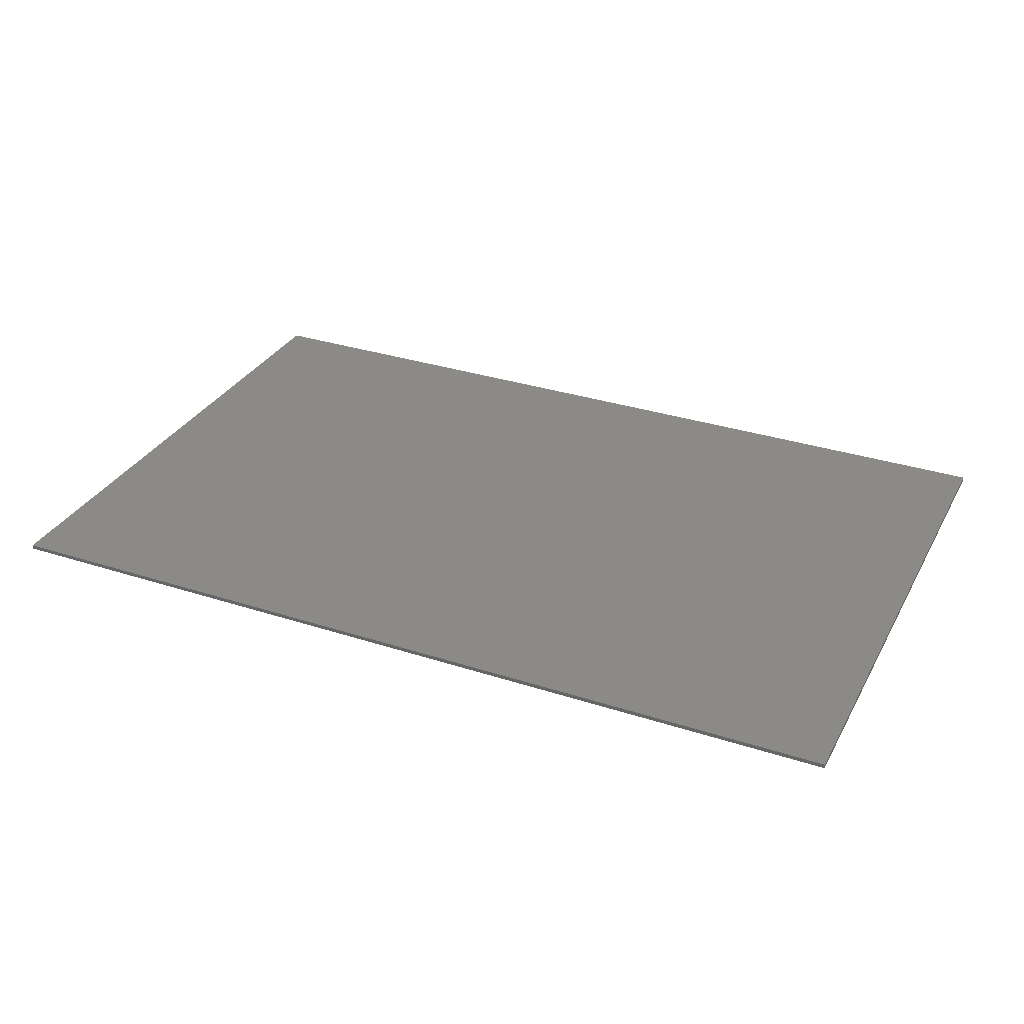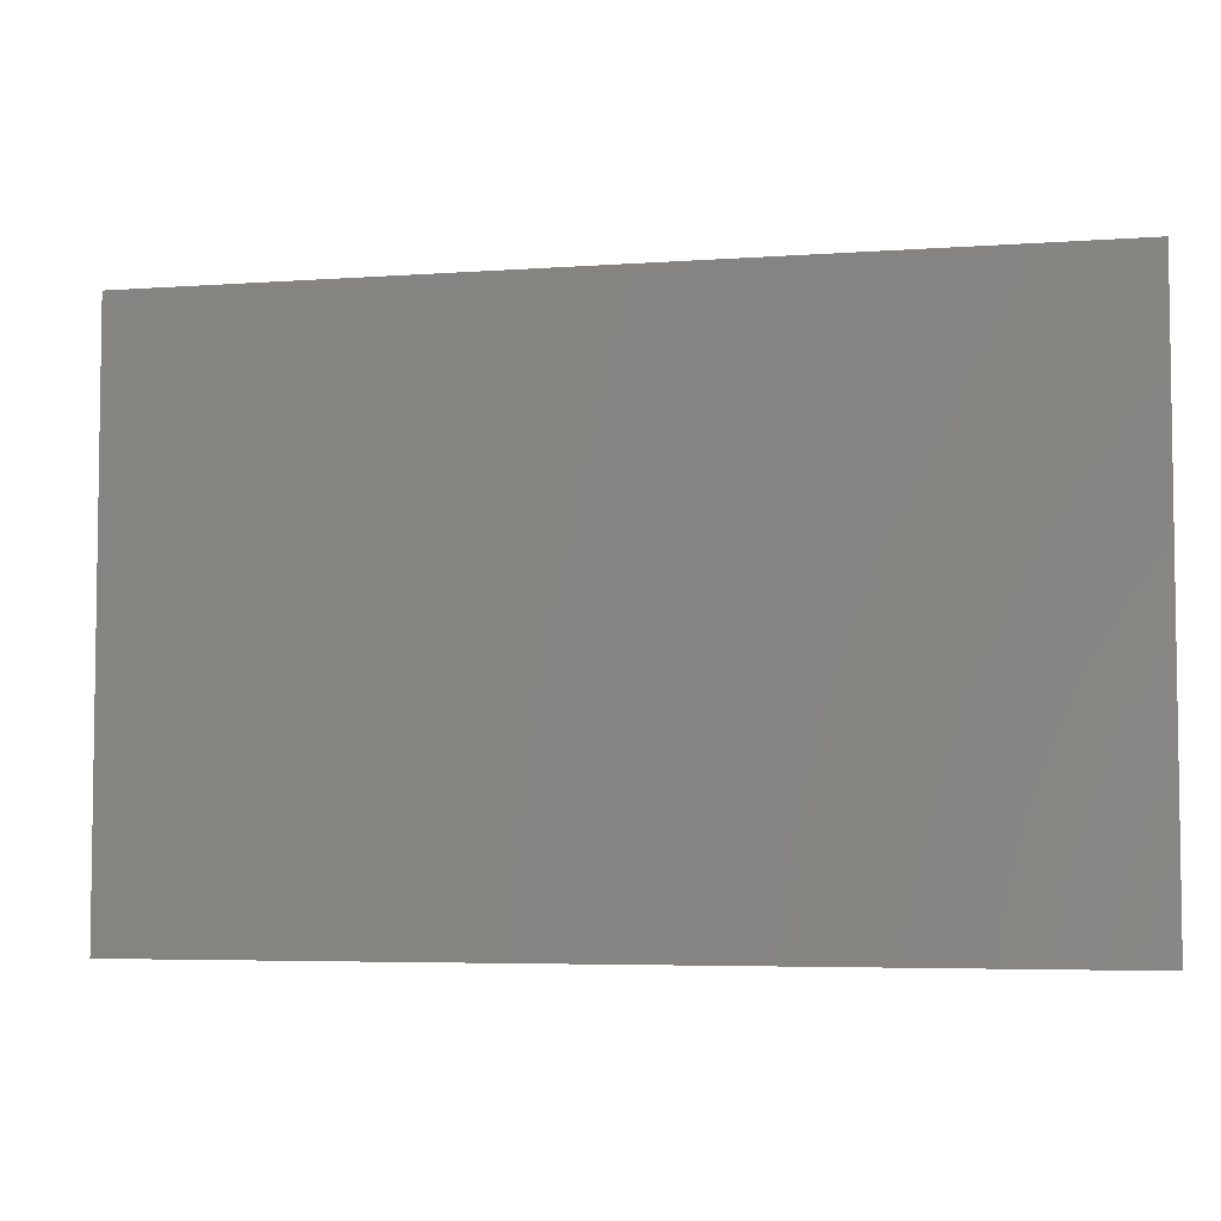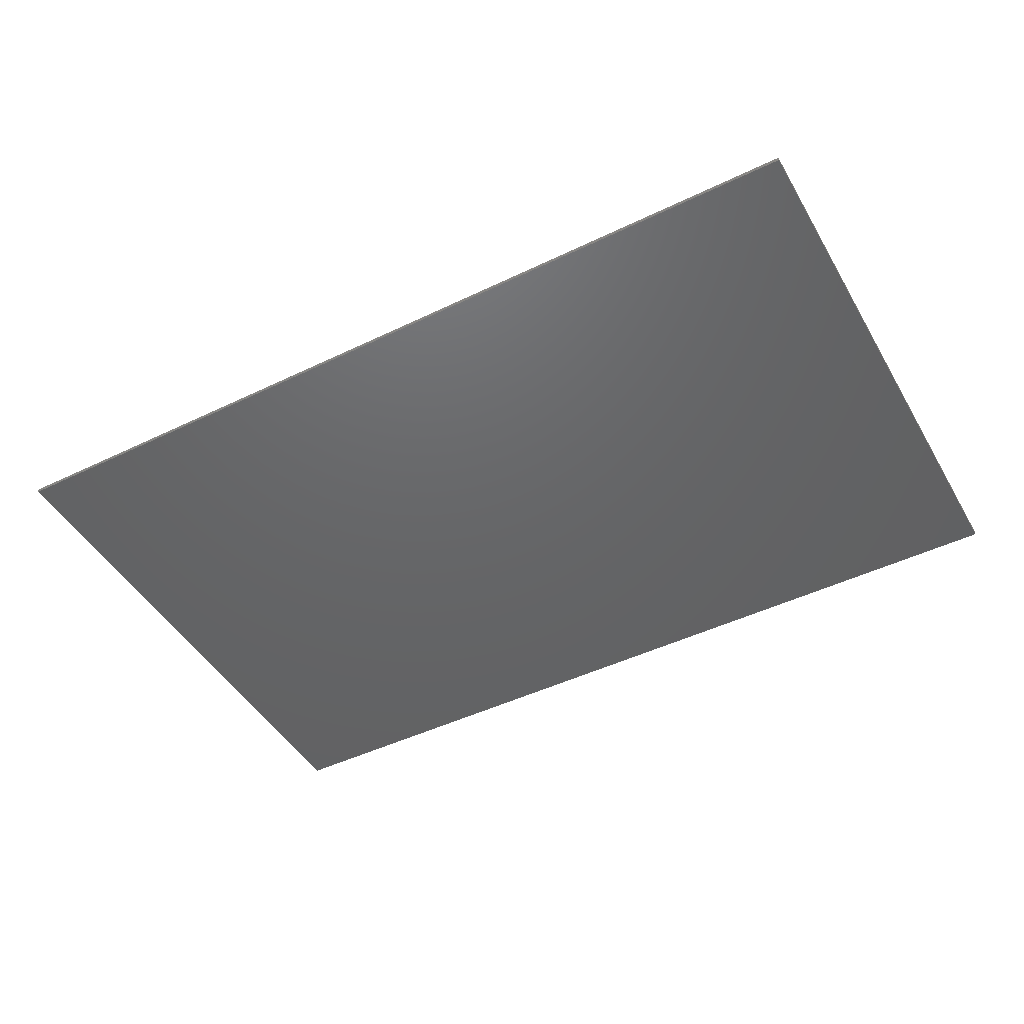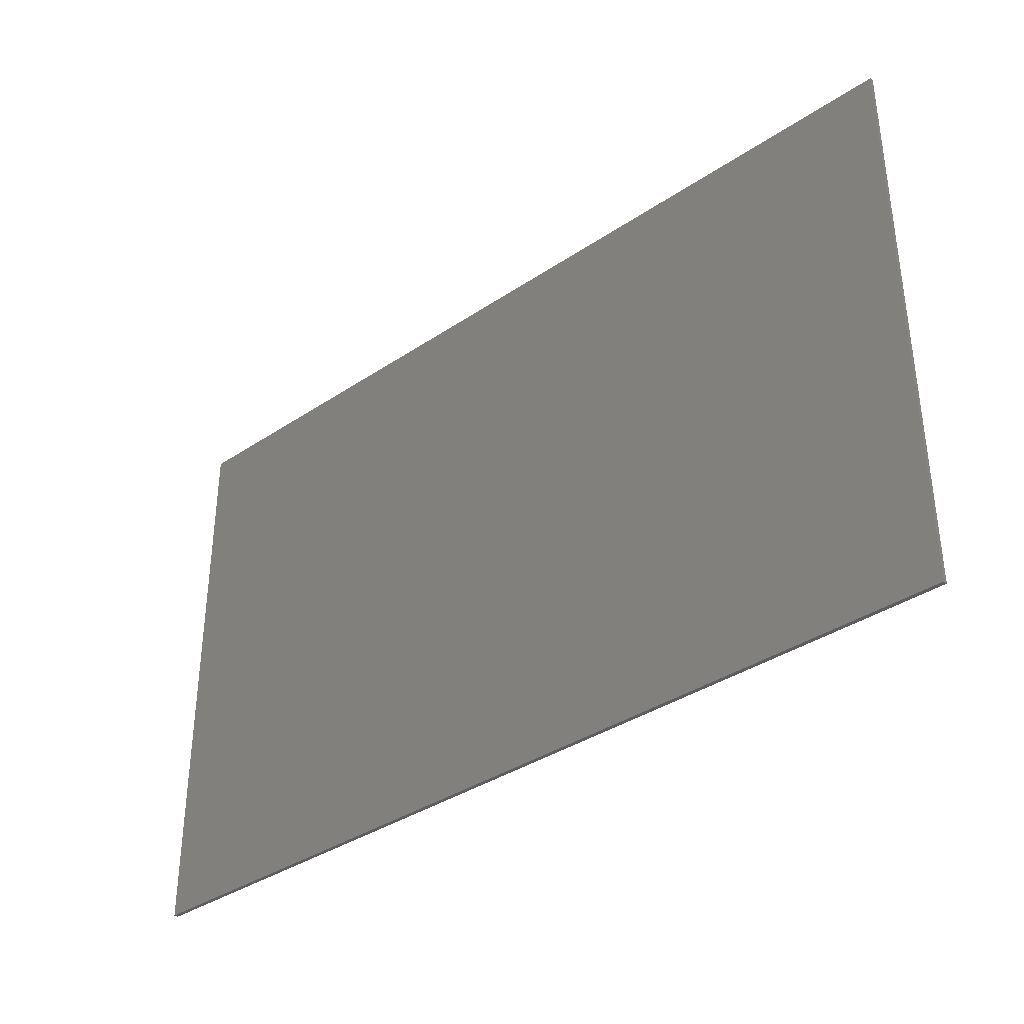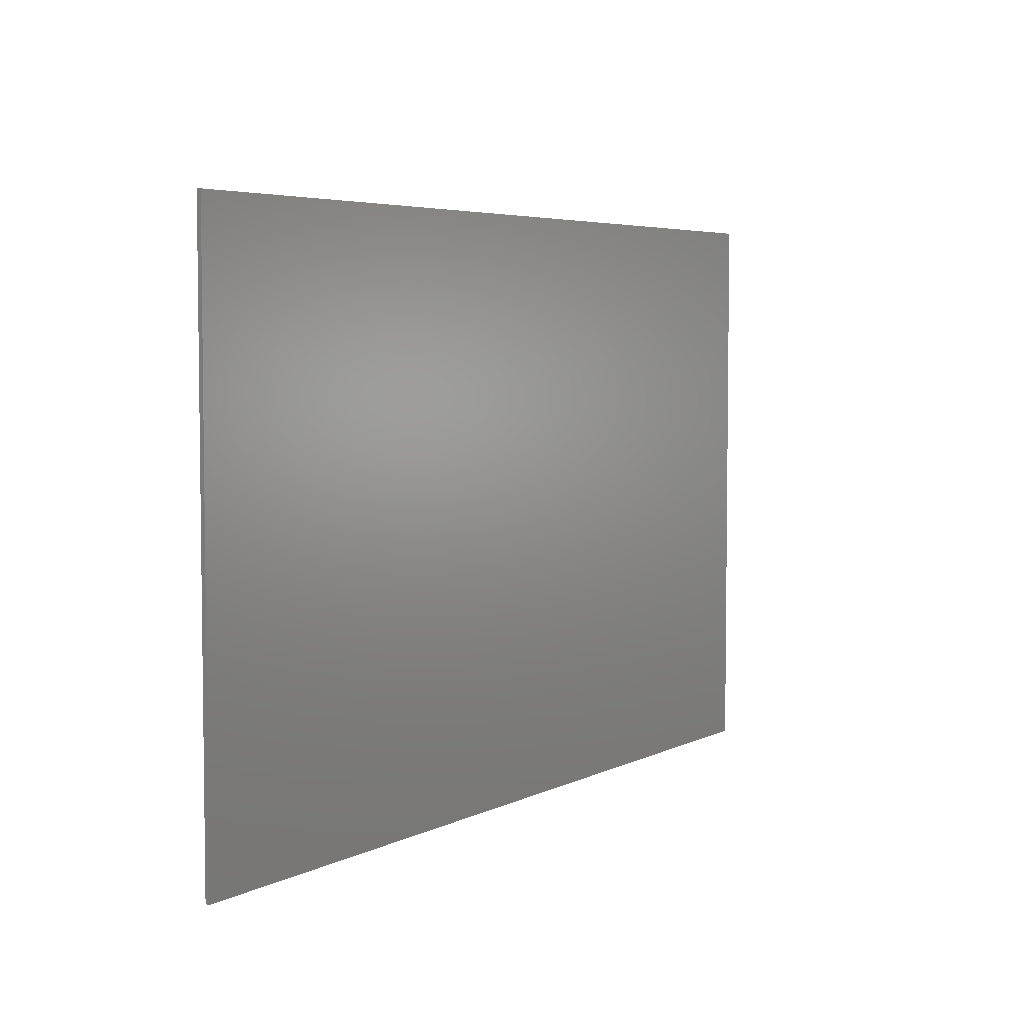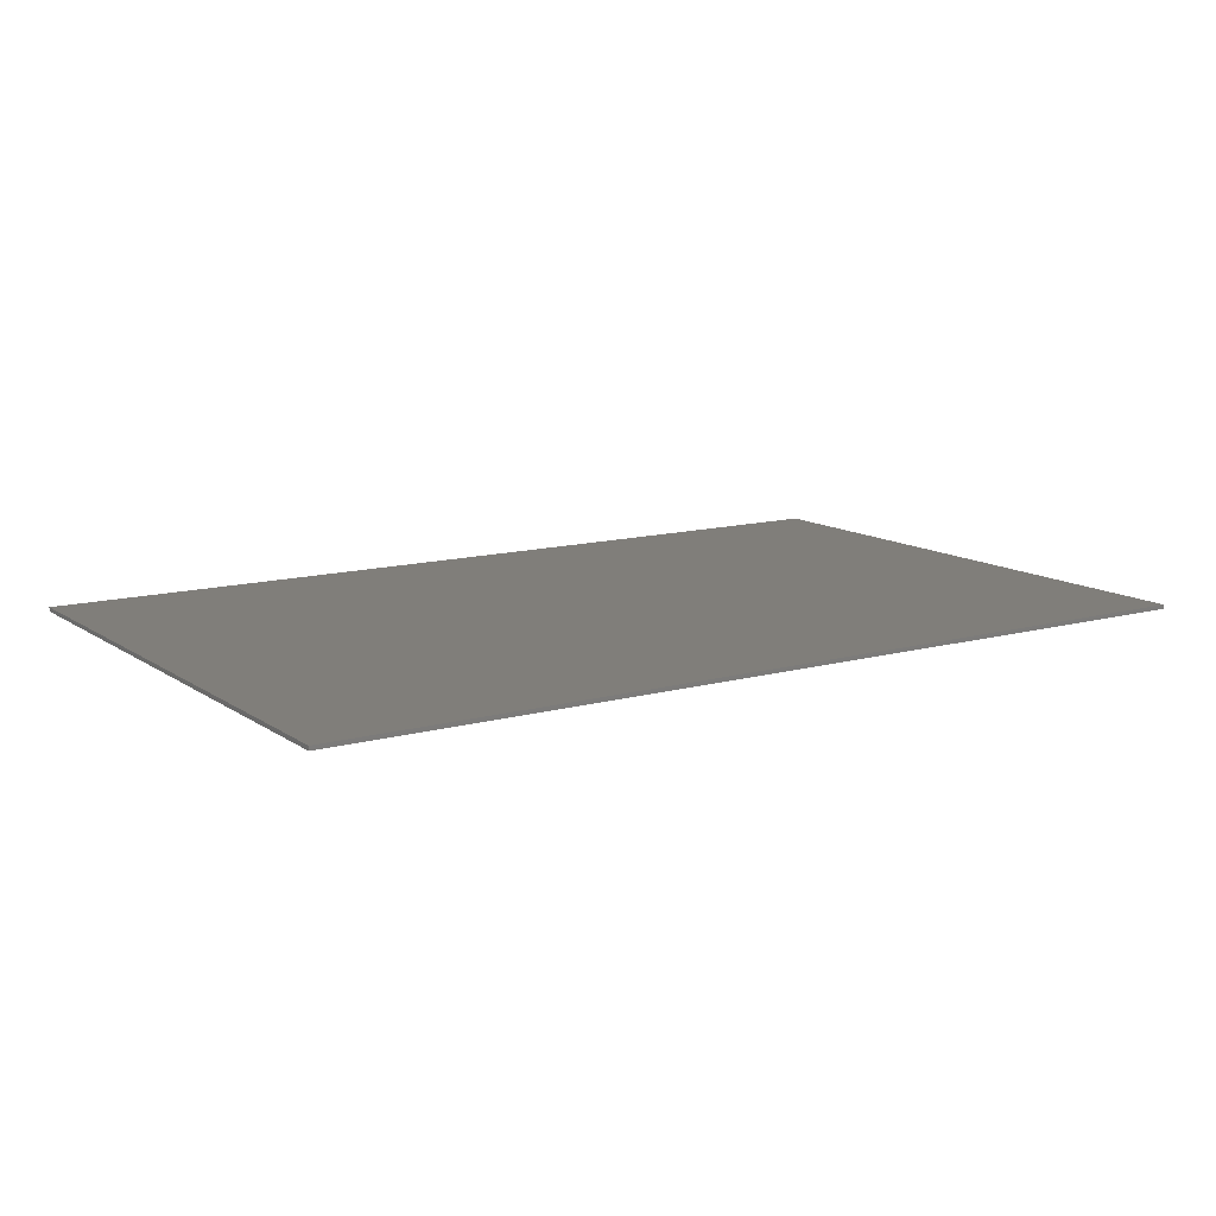
<metadata>
{"format":"stl","ext":"stl","renderer":"f3d","projection":"perspective","resolution":1024,"background":"white","views":[{"elev":31.8,"azim":-155.4,"up":"+Y"},{"elev":-5.1,"azim":-167.3,"up":"+Z"},{"elev":-46.3,"azim":-151.1,"up":"+Y"},{"elev":-36.3,"azim":-138.7,"up":"+Z"},{"elev":4.8,"azim":-56.9,"up":"+Z"},{"elev":12.3,"azim":-33.1,"up":"+Y"}]}
</metadata>
<code>
# stl→obj: 187 verts, 370 faces
v 11 0 7
v 11 0 -7
v -11 0 -7
v -11 0 7
v -11 -0.1 7
v 11 -0.1 7
v -11 -0.1 -7
v 11 -0.1 -7
v 4.428 -0.1 5.268
v 5.336 -0.1 3.108
v 5.448 -0.1 3.82
v -6.18 -0.1 1.524
v -5.82 -0.1 1.944
v -5.716 -0.1 2.368
v -6.28 -0.1 4.056
v -5.096 -0.1 1.26
v -5.612 -0.1 0.736
v -4.324 -0.1 0.26
v 5.6 -0.1 4.244
v 5.448 -0.1 1.652
v 4.428 -0.1 0.26
v 5.748 -0.1 1.016
v 6.088 -0.1 0.64
v 5.336 -0.1 2.252
v 2.104 -0.1 -0.38
v 3.804 -0.1 -0.54
v 4.008 -0.1 -0.38
v 3.344 -0.1 0.26
v 9.764 -0.1 6.148
v 6.696 -0.1 5.252
v 7.128 -0.1 5.296
v -0.612 -0.1 0.26
v -4.84 -0.1 1.788
v -5.716 -0.1 3.212
v -5.92 -0.1 3.736
v 5.864 -0.1 4.72
v 6.28 -0.1 5.092
v -8.724 -0.1 0.26
v -10.14 -0.1 -5.768
v -10.11 -0.1 -5.916
v -10.02 -0.1 -6.036
v -8.724 -0.1 5.216
v -10.02 -0.1 6.036
v -10.11 -0.1 5.916
v -10.14 -0.1 5.768
v 10.02 -0.1 -6.036
v 10.11 -0.1 -5.916
v 4.732 -0.1 -5.388
v 9.908 -0.1 -6.12
v 2.608 -0.1 -1.036
v 2.972 -0.1 -0.928
v 2.104 -0.1 -0.98
v -9.908 -0.1 -6.12
v 10.14 -0.1 -5.768
v 4.732 -0.1 -0.38
v -4.684 -0.1 2.472
v -6.228 -0.1 0.416
v 6.508 -0.1 0.376
v -9.764 -0.1 6.148
v -9.908 -0.1 6.12
v -4.324 -0.1 5.216
v -6.884 -0.1 5.224
v -6.132 -0.1 5.084
v -0.64 -0.1 -5.388
v -1.488 -0.1 -5.388
v -9.764 -0.1 -6.148
v -0.588 -0.1 -5.124
v -6.896 -0.1 0.26
v -5.456 -0.1 4.74
v 0.396 -0.1 -2.308
v -1.536 -0.1 -1.3
v -1.536 -0.1 -2.2
v -0.02 -0.1 -3.212
v -5.044 -0.1 4.268
v -3.924 -0.1 -1.3
v -4.464 -0.1 -1.672
v -3.972 -0.1 -3.428
v 2.316 -0.1 3.632
v -2.64 -0.1 2.844
v -6.744 -0.1 4.268
v -6.744 -0.1 1.208
v -0.716 -0.1 5.216
v 3.76 -0.1 5.268
v -1.9 -0.1 5.216
v -1.848 -0.1 0.26
v -3.276 -0.1 2.276
v -3.268 -0.1 0.26
v -2.468 -0.1 -0.436
v -1.74 -0.1 -0.872
v -1.316 -0.1 -1.304
v -1.316 -0.1 -0.38
v 0.916 -0.1 -1.328
v -4.684 -0.1 3.156
v -4.84 -0.1 3.844
v -2.004 -0.1 -0.648
v -1.488 -0.1 -4.488
v -2.16 -0.1 -3.156
v -3.348 -0.1 -4.064
v -3.556 -0.1 -4.38
v -1.744 -0.1 -2.68
v -0.384 -0.1 -4.224
v -3.556 -0.1 -4.488
v 1.276 -0.1 -2.628
v 2.608 -0.1 -1.992
v -7.72 -0.1 1.156
v -7.72 -0.1 4.316
v -3.268 -0.1 5.216
v -2.936 -0.1 -1.244
v -2.888 -0.1 -2.576
v -2.624 -0.1 -2.152
v -3.348 -0.1 -1.192
v -4.388 -0.1 -3.904
v 9.764 -0.1 -6.148
v 0.5 -0.1 -5.388
v 2.316 -0.1 4.58
v -10.12 -0.1 6.136
v -9.96 -0.1 6.252
v -9.764 -0.1 6.292
v -10.28 -0.1 5.768
v -10.24 -0.1 5.968
v -3.556 -0.1 -0.38
v -4.024 -0.1 -0.54
v -4.492 -0.1 -0.796
v 10.28 -0.1 -5.768
v 10.24 -0.1 -5.968
v 10.24 -0.1 5.968
v 10.28 -0.1 5.768
v 10.12 -0.1 -6.136
v 9.96 -0.1 -6.252
v 9.764 -0.1 6.292
v 9.96 -0.1 6.252
v 10.12 -0.1 6.136
v 2.844 -0.1 -1.936
v 0.86 -0.1 -3.692
v 2.704 -0.1 4.676
v 3.088 -0.1 4.844
v 7.56 -0.1 5.252
v 7.872 -0.1 5.104
v 0.604 -0.1 -4.696
v 3.648 -0.1 -5.388
v 3.424 -0.1 -0.756
v 3.504 -0.1 5.044
v -4.7 -0.1 -4.592
v -4.748 -0.1 -5.388
v -3.016 -0.1 -0.368
v 7.56 -0.1 0.376
v 7.032 -0.1 0.272
v 10.14 -0.1 5.768
v 8.588 -0.1 4.264
v 8.736 -0.1 3.72
v 8.8 -0.1 3.068
v 10.11 -0.1 5.916
v 10.02 -0.1 6.036
v 3.648 -0.1 -1.564
v 3.168 -0.1 -1.832
v -3.284 -0.1 3.412
v 8.772 -0.1 2.256
v 8.7 -0.1 1.672
v -2.576 -0.1 -1.776
v -2.676 -0.1 -1.404
v 9.908 -0.1 6.12
v 8.28 -0.1 4.72
v 2.524 -0.1 3.688
v -10.28 -0.1 -5.768
v -10.24 -0.1 -5.968
v -10.12 -0.1 -6.136
v 9.764 -0.1 -6.292
v -9.764 -0.1 -6.292
v -9.96 -0.1 -6.252
v 8.468 -0.1 1.116
v 8.056 -0.1 0.696
v 2.884 -0.1 3.792
v 3.344 -0.1 4.056
v 7.94 -0.1 3.056
v 6.168 -0.1 3.084
v 6.208 -0.1 2.236
v 7.904 -0.1 2.236
v 6.432 -0.1 1.608
v 7.676 -0.1 1.608
v 6.792 -0.1 1.292
v 7.32 -0.1 1.292
v 7.828 -0.1 3.696
v 6.28 -0.1 3.708
v 6.544 -0.1 4.176
v 7.604 -0.1 4.176
v 6.848 -0.1 4.388
v 7.264 -0.1 4.388
f 1 2 3
f 3 4 1
f 5 6 1
f 1 4 5
f 7 5 4
f 4 3 7
f 8 7 3
f 3 2 8
f 6 8 2
f 2 1 6
f 9 10 11
f 12 13 14
f 14 15 12
f 16 17 18
f 9 11 19
f 20 21 22
f 22 21 23
f 10 9 21
f 21 24 10
f 24 21 20
f 25 26 27
f 27 28 25
f 29 9 30
f 30 31 29
f 28 32 25
f 33 16 18
f 34 35 15
f 15 14 34
f 9 19 36
f 9 37 30
f 9 36 37
f 38 39 40
f 40 41 38
f 42 43 44
f 44 45 42
f 42 45 39
f 39 38 42
f 46 47 48
f 48 49 46
f 50 51 25
f 25 52 50
f 38 41 53
f 54 55 48
f 48 47 54
f 56 33 18
f 17 57 18
f 58 23 21
f 21 55 58
f 42 59 60
f 60 43 42
f 61 62 63
f 64 65 66
f 67 65 64
f 66 68 38
f 38 53 66
f 61 63 69
f 70 71 72
f 72 73 70
f 61 69 74
f 75 76 77
f 28 78 79
f 79 32 28
f 12 15 80
f 80 81 12
f 82 83 59
f 59 84 82
f 85 86 87
f 87 88 85
f 89 71 90
f 90 91 89
f 92 90 70
f 93 56 18
f 18 61 93
f 61 74 94
f 88 95 91
f 91 85 88
f 18 57 68
f 68 66 18
f 96 97 98
f 98 99 96
f 100 97 96
f 96 101 100
f 99 102 96
f 52 103 104
f 104 50 52
f 105 81 80
f 80 106 105
f 82 79 78
f 59 61 107
f 108 77 109
f 109 110 108
f 108 111 75
f 75 77 108
f 76 112 77
f 64 66 113
f 113 114 64
f 59 107 84
f 82 78 115
f 5 116 117
f 5 117 118
f 5 119 120
f 5 120 116
f 121 87 18
f 18 122 121
f 18 123 122
f 27 55 21
f 21 28 27
f 91 25 32
f 32 85 91
f 124 125 8
f 6 126 127
f 128 129 8
f 125 128 8
f 6 130 131
f 130 6 5
f 5 118 130
f 6 132 126
f 6 131 132
f 18 66 123
f 133 104 103
f 103 134 133
f 135 136 82
f 82 115 135
f 100 101 73
f 73 72 100
f 137 138 29
f 31 137 29
f 139 114 140
f 25 51 141
f 141 26 25
f 67 101 96
f 96 65 67
f 142 83 82
f 82 136 142
f 143 66 144
f 144 66 65
f 123 66 76
f 112 76 66
f 66 143 112
f 87 145 88
f 146 147 54
f 114 113 140
f 87 121 145
f 148 149 150
f 148 150 151
f 152 153 149
f 149 148 152
f 139 140 154
f 154 155 139
f 62 61 59
f 59 42 62
f 107 156 84
f 148 151 157
f 157 54 148
f 157 158 54
f 159 160 108
f 108 110 159
f 134 139 155
f 155 133 134
f 61 94 93
f 71 70 90
f 153 161 162
f 162 149 153
f 48 140 113
f 113 49 48
f 91 95 89
f 29 138 162
f 162 161 29
f 163 78 28
f 164 7 165
f 165 7 166
f 127 124 8
f 8 6 127
f 164 119 5
f 5 7 164
f 7 8 167
f 167 168 7
f 129 167 8
f 166 7 169
f 169 7 168
f 58 55 54
f 54 147 58
f 170 171 54
f 172 163 28
f 158 170 54
f 173 172 28
f 9 29 59
f 59 83 9
f 171 146 54
f 174 175 176
f 176 177 174
f 177 176 178
f 178 179 177
f 180 181 179
f 179 178 180
f 175 174 182
f 182 183 175
f 184 183 182
f 182 185 184
f 186 184 185
f 185 187 186
f 176 175 10
f 10 24 176
f 162 138 187
f 187 185 162
f 31 187 138
f 138 137 31
f 182 150 149
f 149 162 185
f 185 182 149
f 151 150 182
f 182 174 151
f 171 181 147
f 147 146 171
f 181 180 147
f 147 180 23
f 23 58 147
f 176 24 20
f 23 180 178
f 178 22 23
f 181 171 170
f 170 179 181
f 184 36 19
f 19 183 184
f 19 11 183
f 186 187 31
f 31 30 37
f 37 186 31
f 174 177 157
f 157 151 174
f 179 170 158
f 158 177 179
f 158 157 177
f 20 22 178
f 178 176 20
f 10 175 183
f 183 11 10
f 36 184 186
f 186 37 36
f 67 64 114
f 103 73 134
f 105 38 68
f 68 81 105
f 42 38 105
f 105 106 42
f 142 136 173
f 141 51 154
f 135 115 172
f 145 121 122
f 122 88 145
f 13 33 56
f 56 14 13
f 25 92 52
f 79 82 84
f 84 156 79
f 69 35 94
f 94 74 69
f 173 9 83
f 83 142 173
f 172 173 136
f 136 135 172
f 163 172 115
f 115 78 163
f 148 54 124
f 124 127 148
f 119 164 39
f 39 45 119
f 55 27 26
f 26 154 55
f 173 28 21
f 21 9 173
f 103 92 70
f 70 73 103
f 90 92 25
f 25 91 90
f 154 26 141
f 50 104 133
f 154 140 48
f 48 55 154
f 155 154 51
f 51 50 155
f 50 133 155
f 65 96 102
f 102 144 65
f 118 59 29
f 153 152 126
f 126 132 153
f 152 148 127
f 127 126 152
f 131 29 161
f 161 153 132
f 132 131 161
f 130 118 29
f 29 131 130
f 60 59 118
f 118 117 60
f 45 44 120
f 120 119 45
f 44 43 116
f 116 120 44
f 43 60 117
f 117 116 43
f 53 41 166
f 166 169 53
f 41 40 165
f 165 166 41
f 168 167 113
f 113 66 168
f 66 53 169
f 169 168 66
f 40 39 164
f 164 165 40
f 46 49 129
f 129 128 46
f 49 113 167
f 167 129 49
f 54 47 125
f 125 124 54
f 47 46 128
f 128 125 47
f 35 34 93
f 93 94 35
f 14 56 93
f 93 34 14
f 79 86 85
f 85 32 79
f 18 156 107
f 107 61 18
f 35 69 63
f 63 15 35
f 80 15 63
f 63 62 80
f 122 123 75
f 75 111 122
f 159 110 72
f 109 77 98
f 88 108 160
f 89 160 71
f 52 92 103
f 156 86 79
f 62 42 106
f 106 80 62
f 156 18 86
f 81 68 57
f 57 12 81
f 57 17 12
f 12 17 16
f 16 13 12
f 16 33 13
f 86 18 87
f 102 143 144
f 98 77 112
f 112 99 98
f 109 98 97
f 97 110 109
f 75 123 76
f 110 97 100
f 100 72 110
f 102 99 112
f 112 143 102
f 71 160 159
f 159 72 71
f 139 101 67
f 67 114 139
f 134 73 101
f 101 139 134
f 95 88 160
f 160 89 95
f 88 122 111
f 111 108 88

</code>
